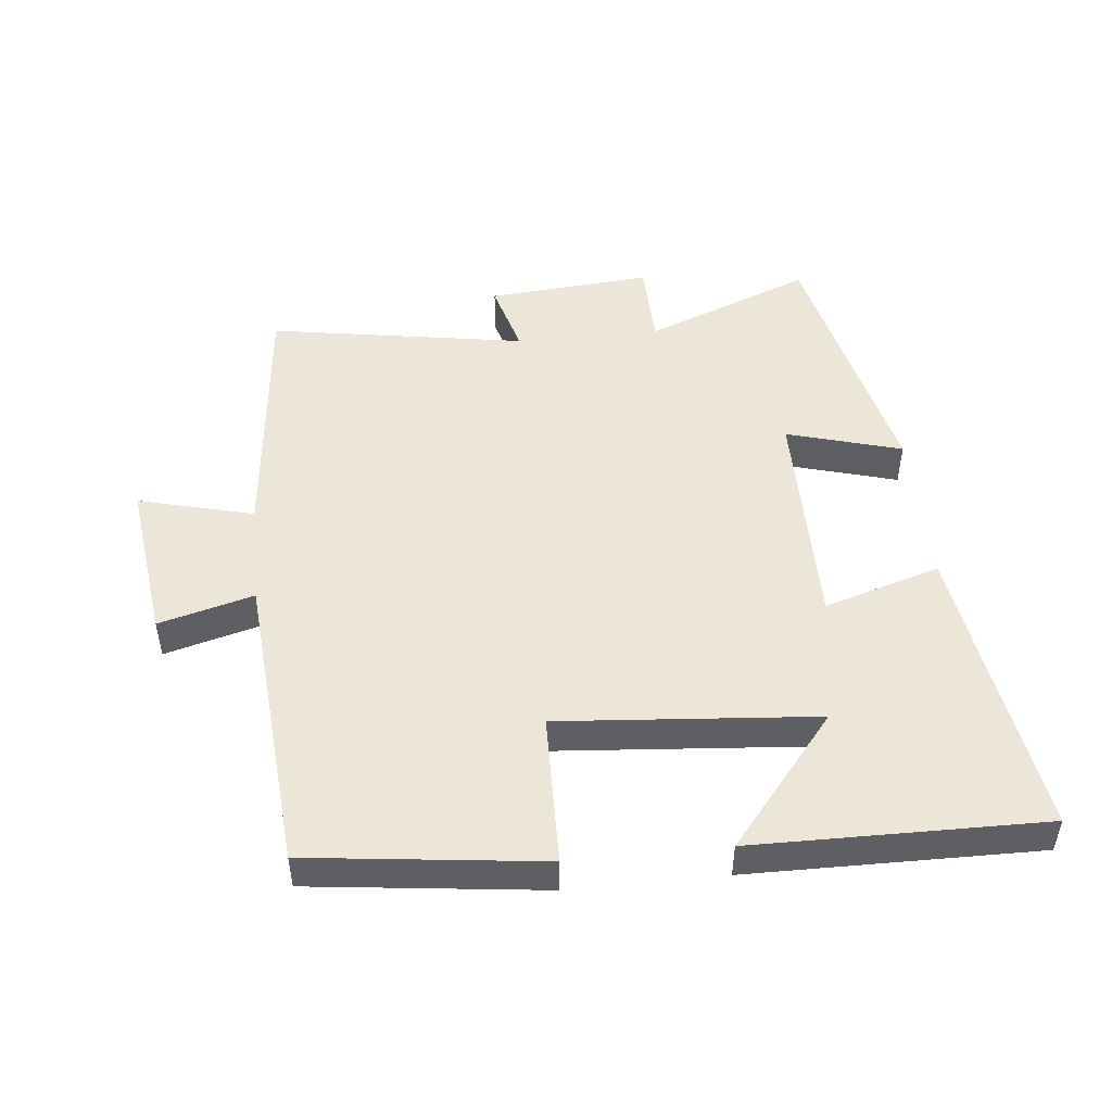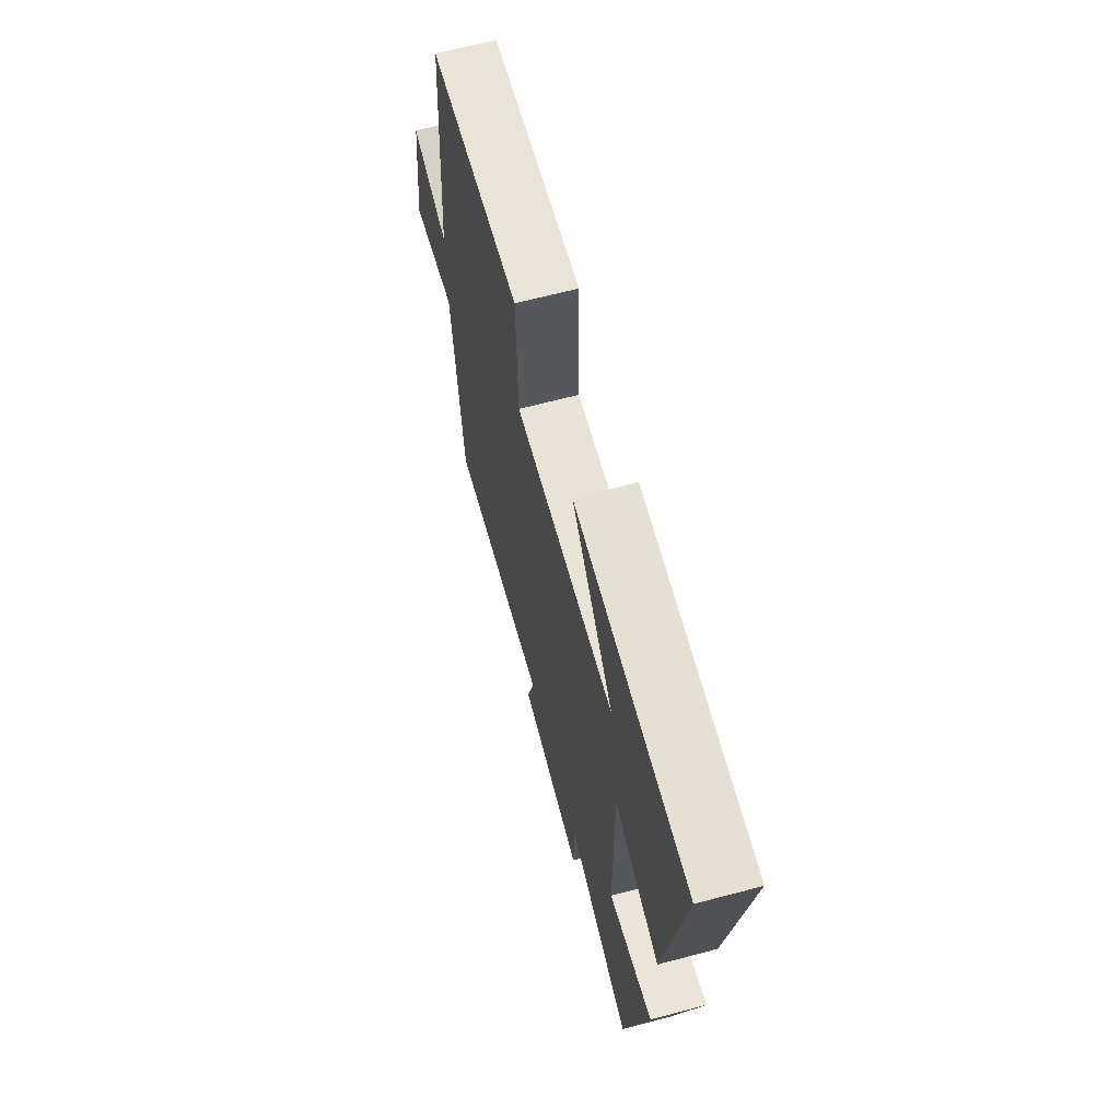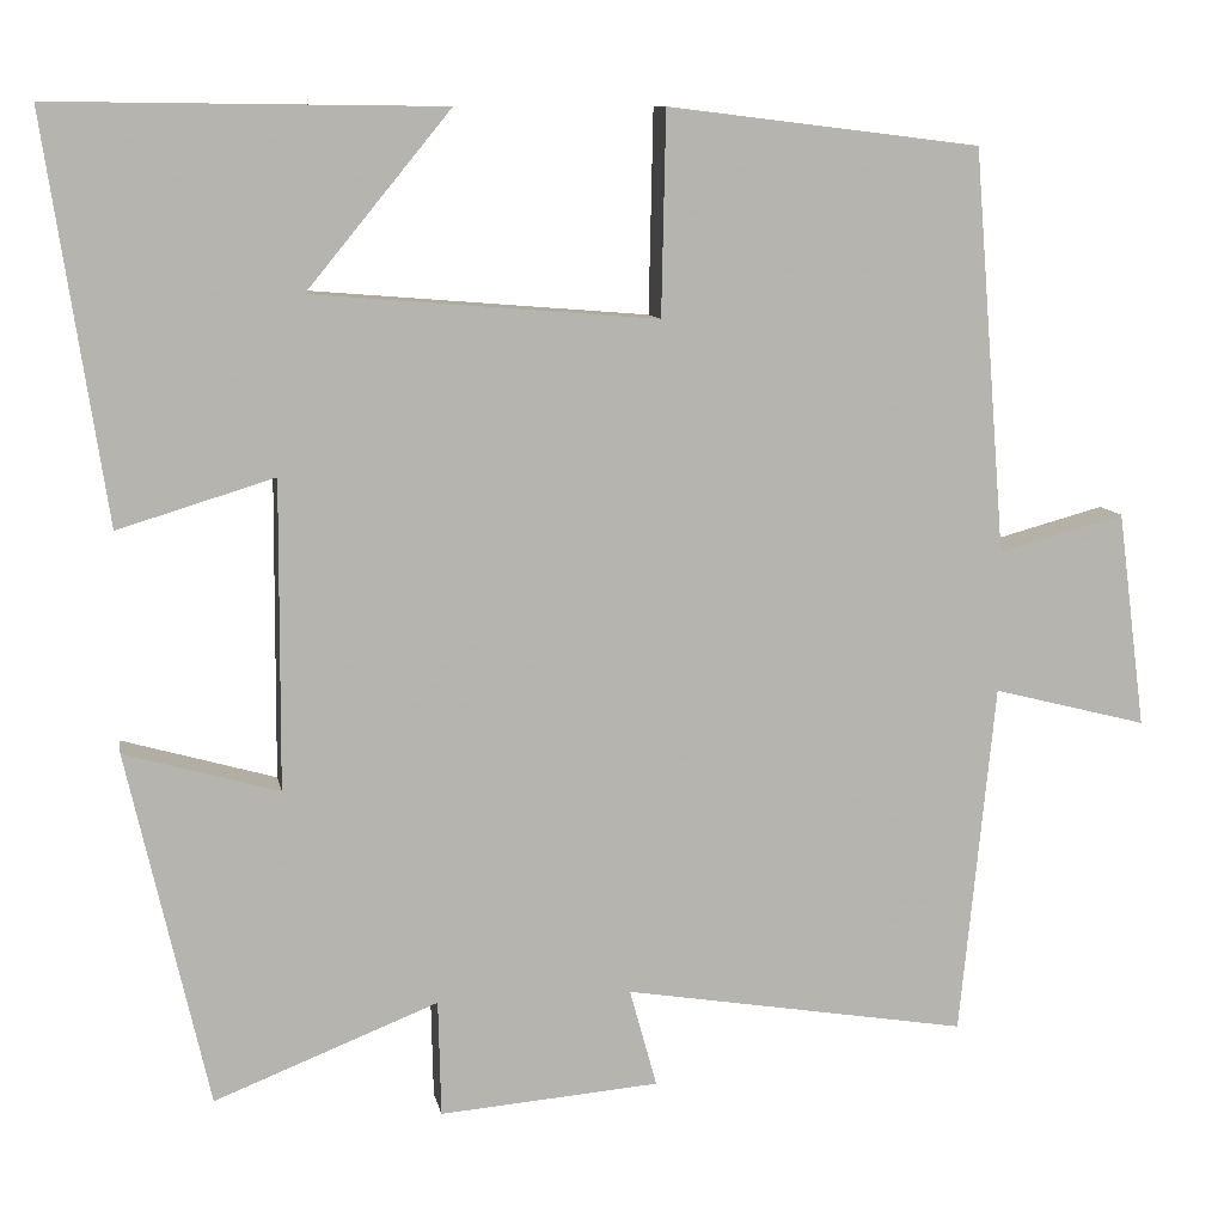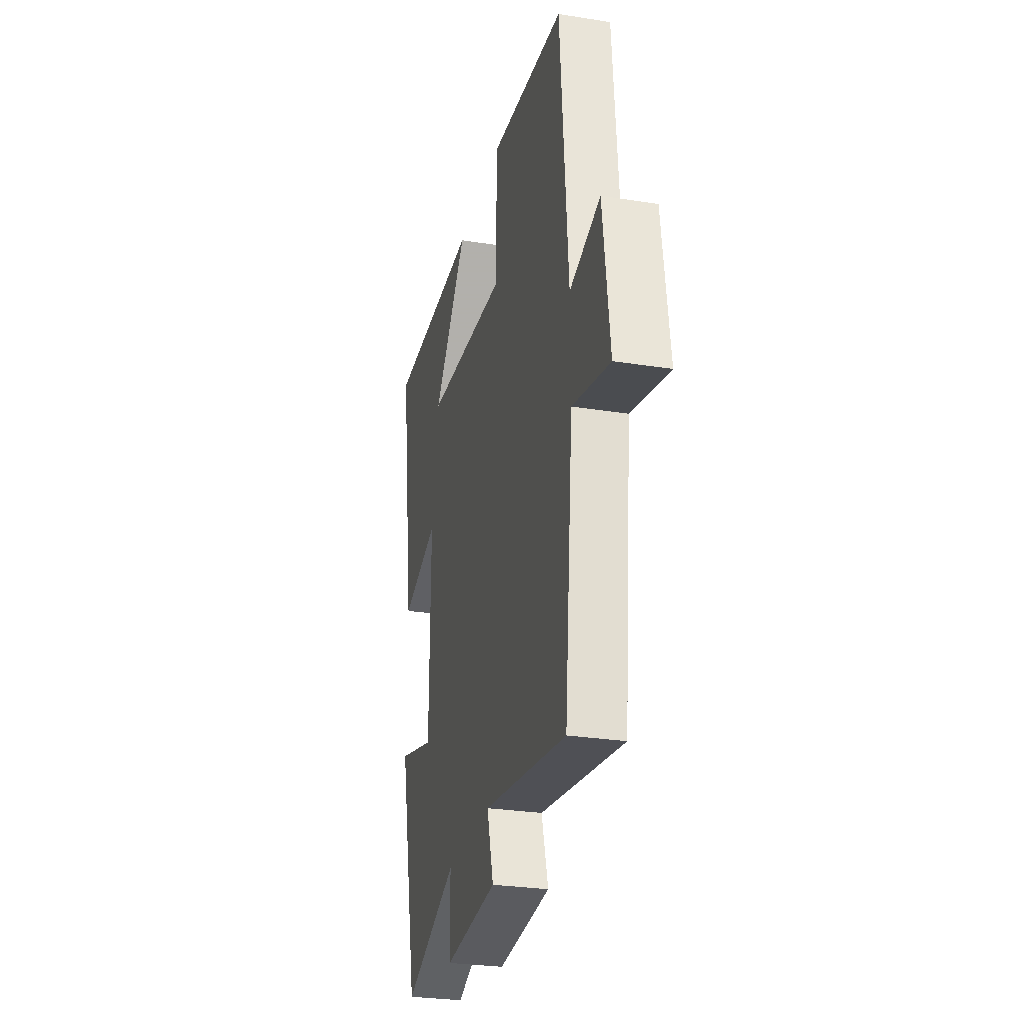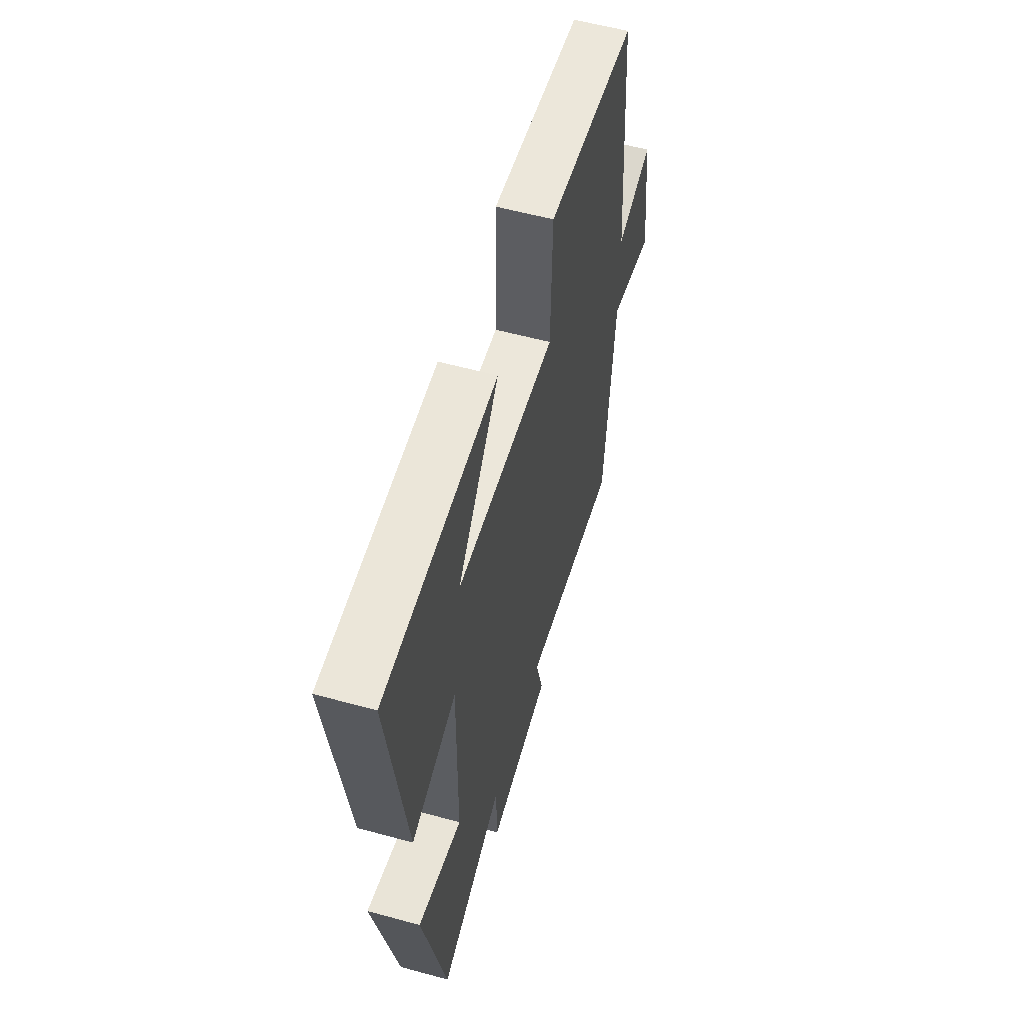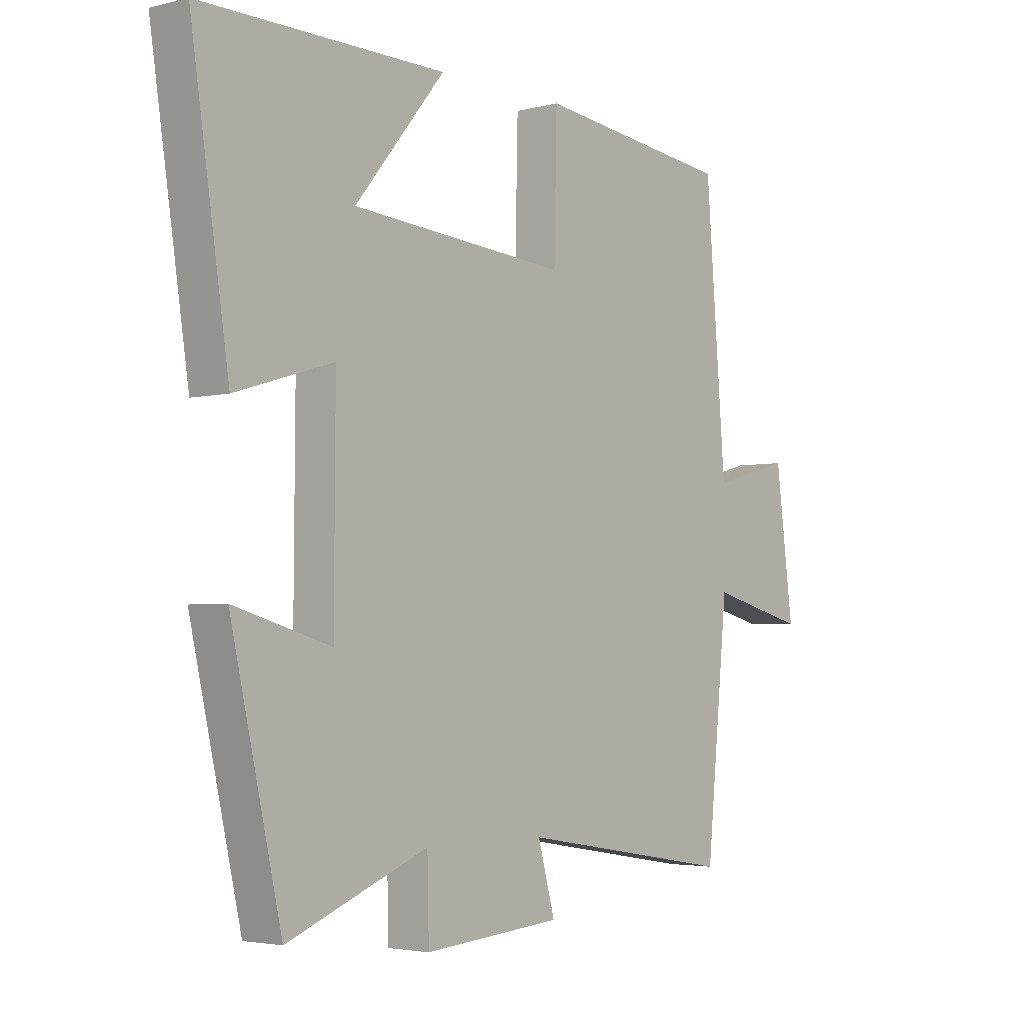
<metadata>
{"format":"obj","ext":"obj","renderer":"f3d","projection":"perspective","resolution":1024,"background":"white","views":[{"elev":48.8,"azim":-5.9,"up":"+Y"},{"elev":65.9,"azim":75.1,"up":"+Z"},{"elev":9.8,"azim":169.3,"up":"+Z"},{"elev":-28.6,"azim":-103.4,"up":"+Z"},{"elev":57.1,"azim":105.9,"up":"+Z"},{"elev":-3.4,"azim":130.2,"up":"+Z"}]}
</metadata>
<code>
v -0.463 0.07 0.457
v -0.107 0.07 0.5
v -0.102 0.07 0.269
v 0.29 0.07 0.301
v 0.127 0.07 0.5
v 0.569 0.07 0.505
v 0.5 0.07 0.049
v 0.323 0.07 0.103
v 0.325 0.07 -0.247
v 0.5 0.07 -0.197
v 0.408 0.07 -0.6
v 0.154 0.07 -0.5
v 0.151 0.07 -0.632
v -0.099 0.07 -0.612
v -0.068 0.07 -0.5
v -0.46 0.07 -0.565
v -0.5 0.07 -0.164
v -0.676 0.07 -0.209
v -0.644 0.07 0.037
v -0.5 0.07 -0.002
v -0.463 0 0.457
v -0.107 0 0.5
v -0.102 0 0.269
v 0.29 0 0.301
v 0.127 0 0.5
v 0.569 0 0.505
v 0.5 0 0.049
v 0.323 0 0.103
v 0.325 0 -0.247
v 0.5 0 -0.197
v 0.408 0 -0.6
v 0.154 0 -0.5
v 0.151 0 -0.632
v -0.099 0 -0.612
v -0.068 0 -0.5
v -0.46 0 -0.565
v -0.5 0 -0.164
v -0.676 0 -0.209
v -0.644 0 0.037
v -0.5 0 -0.002
f 17 18 19 20
f 17 20 1
f 16 17 1
f 15 16 1
f 12 13 14 15
f 12 15 1
f 9 10 11 12
f 8 9 12
f 6 7 8
f 4 5 6
f 4 6 8
f 3 4 8 12
f 1 2 3
f 1 3 12
f 40 39 38 37
f 21 40 37
f 21 37 36
f 21 36 35
f 35 34 33 32
f 21 35 32
f 32 31 30 29
f 32 29 28
f 28 27 26
f 26 25 24
f 28 26 24
f 32 28 24 23
f 23 22 21
f 32 23 21
f 1 21 22 2
f 2 22 23 3
f 3 23 24 4
f 4 24 25 5
f 5 25 26 6
f 6 26 27 7
f 7 27 28 8
f 8 28 29 9
f 9 29 30 10
f 10 30 31 11
f 11 31 32 12
f 12 32 33 13
f 13 33 34 14
f 14 34 35 15
f 15 35 36 16
f 16 36 37 17
f 17 37 38 18
f 18 38 39 19
f 19 39 40 20
f 20 40 21 1

</code>
